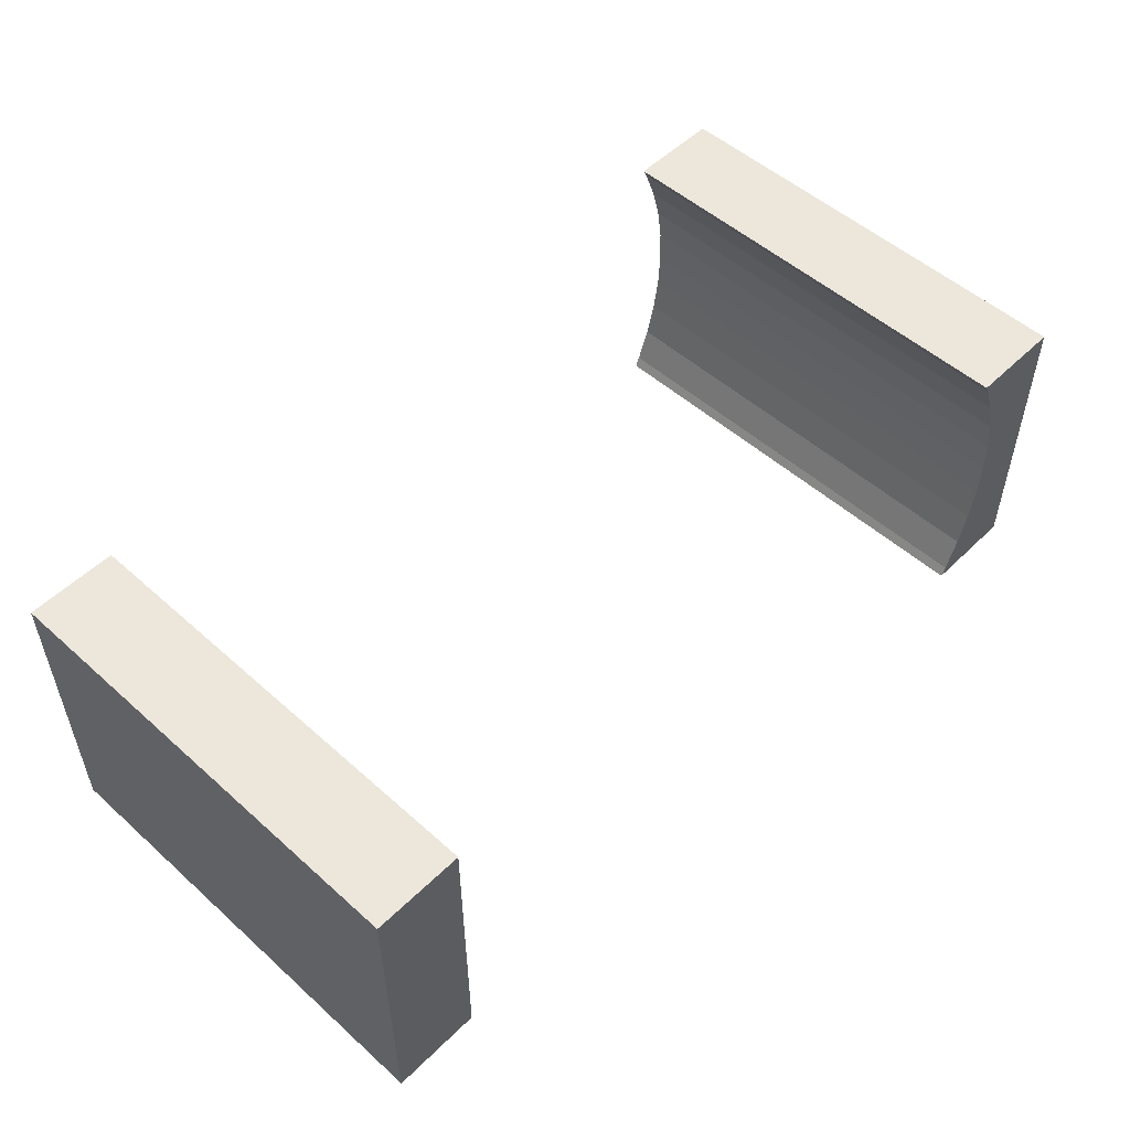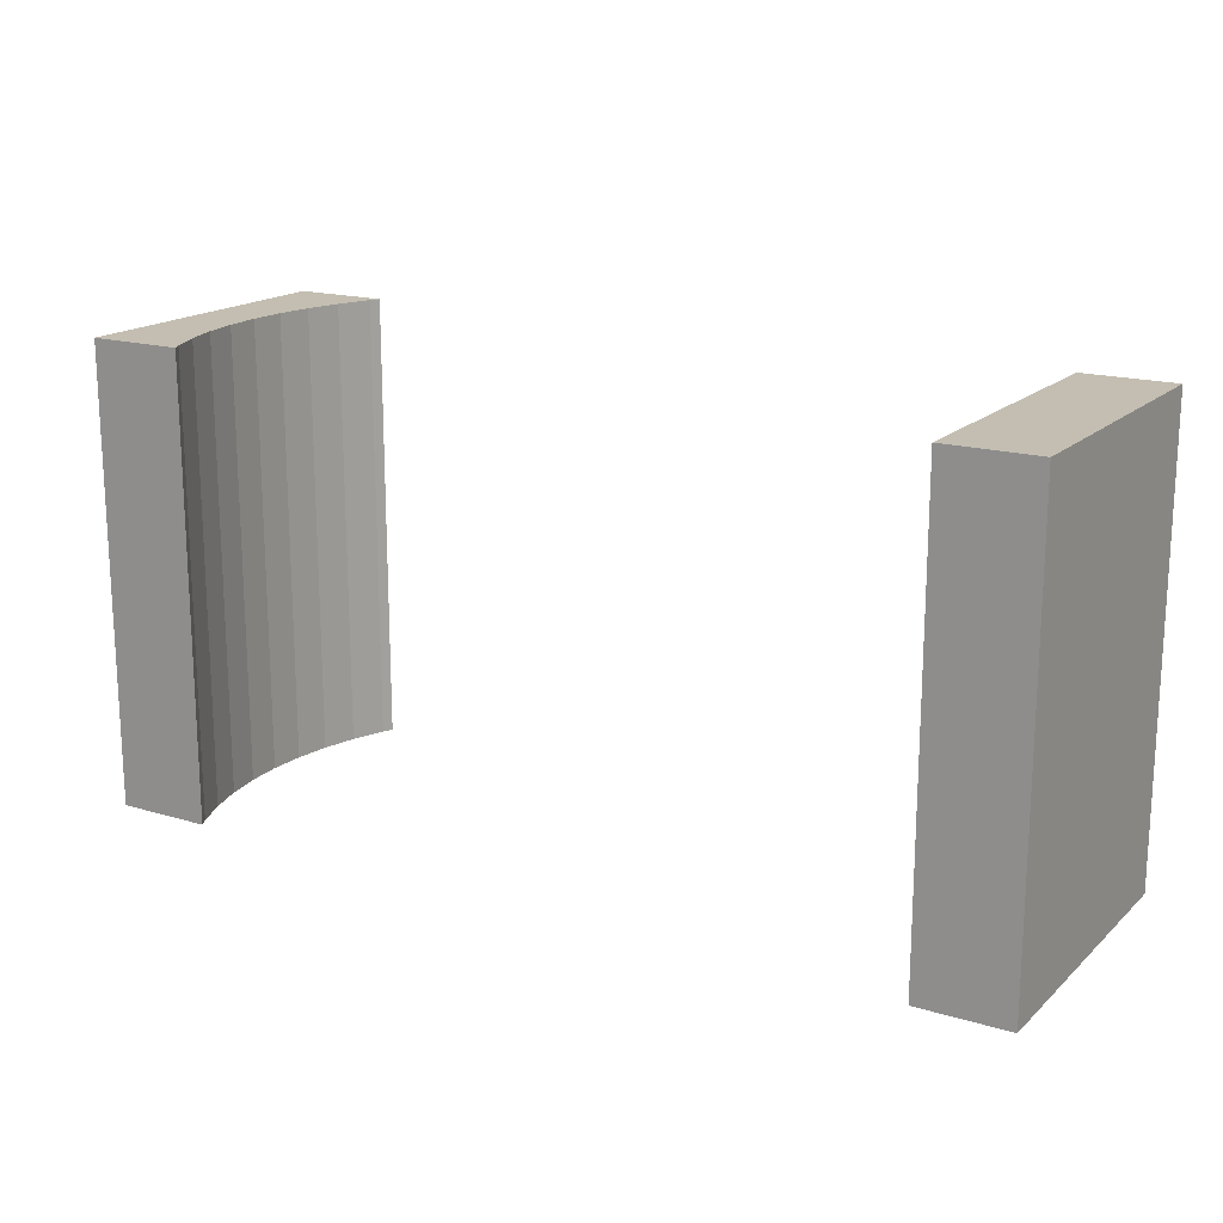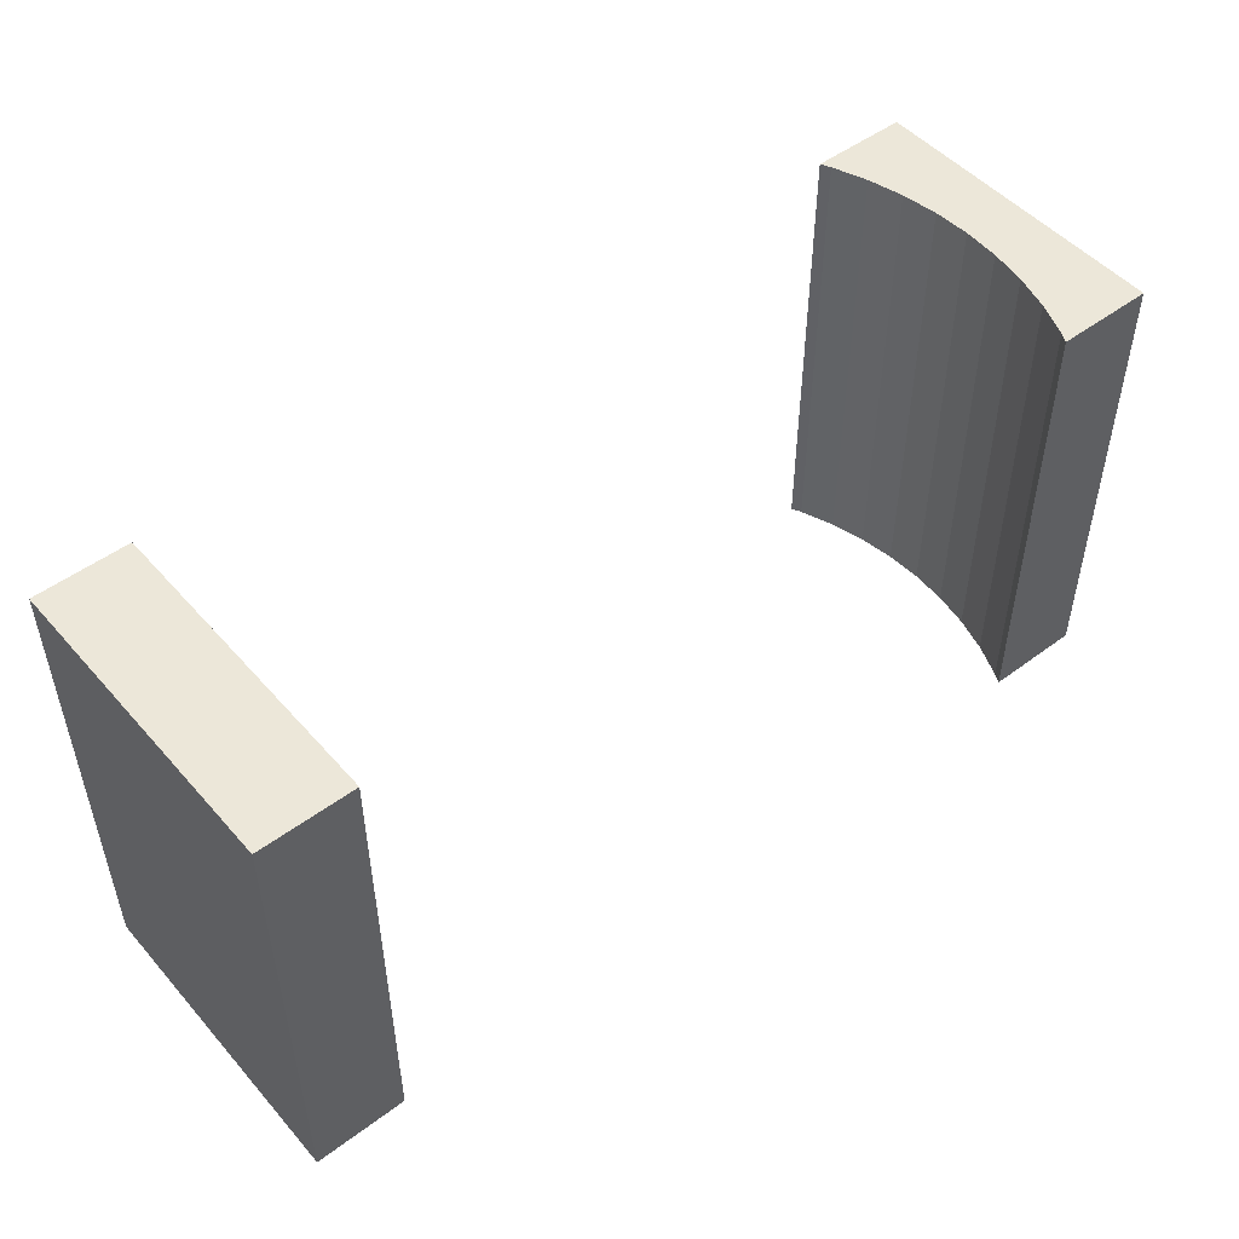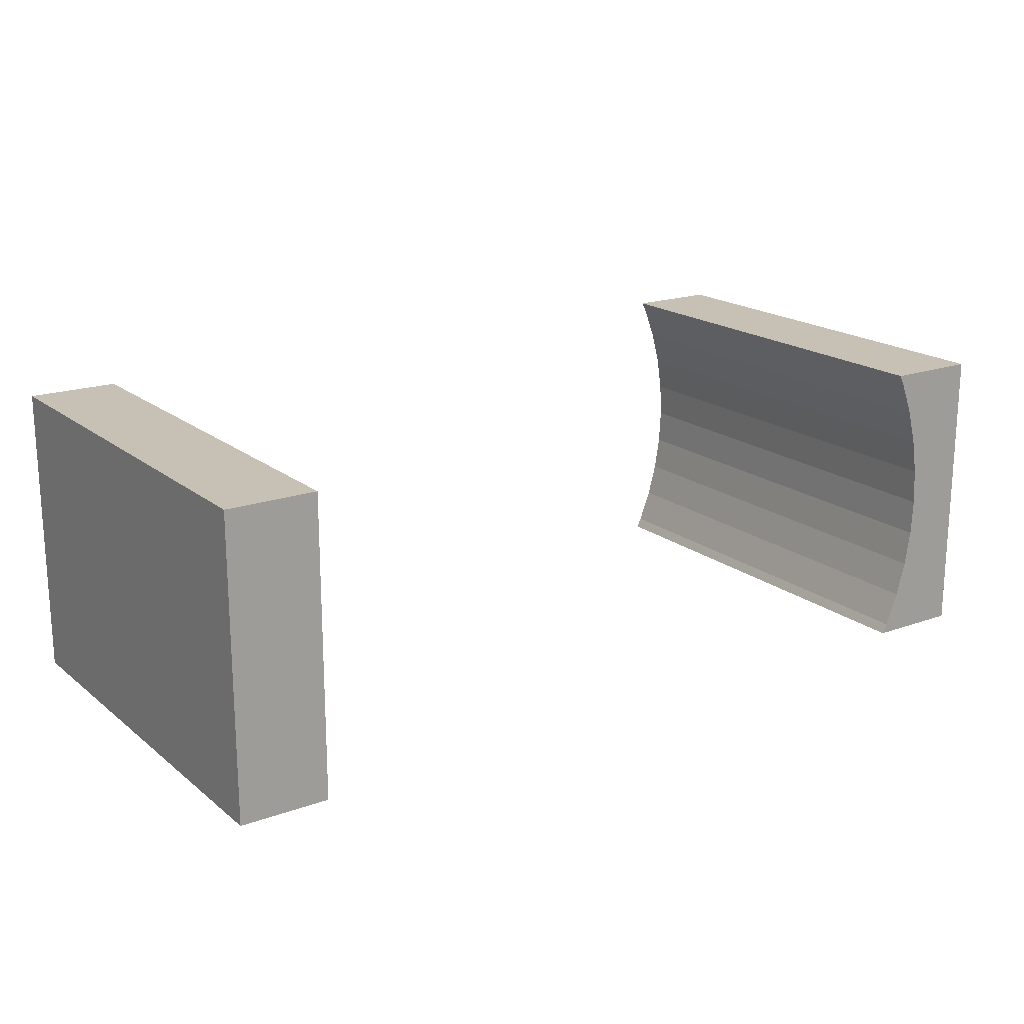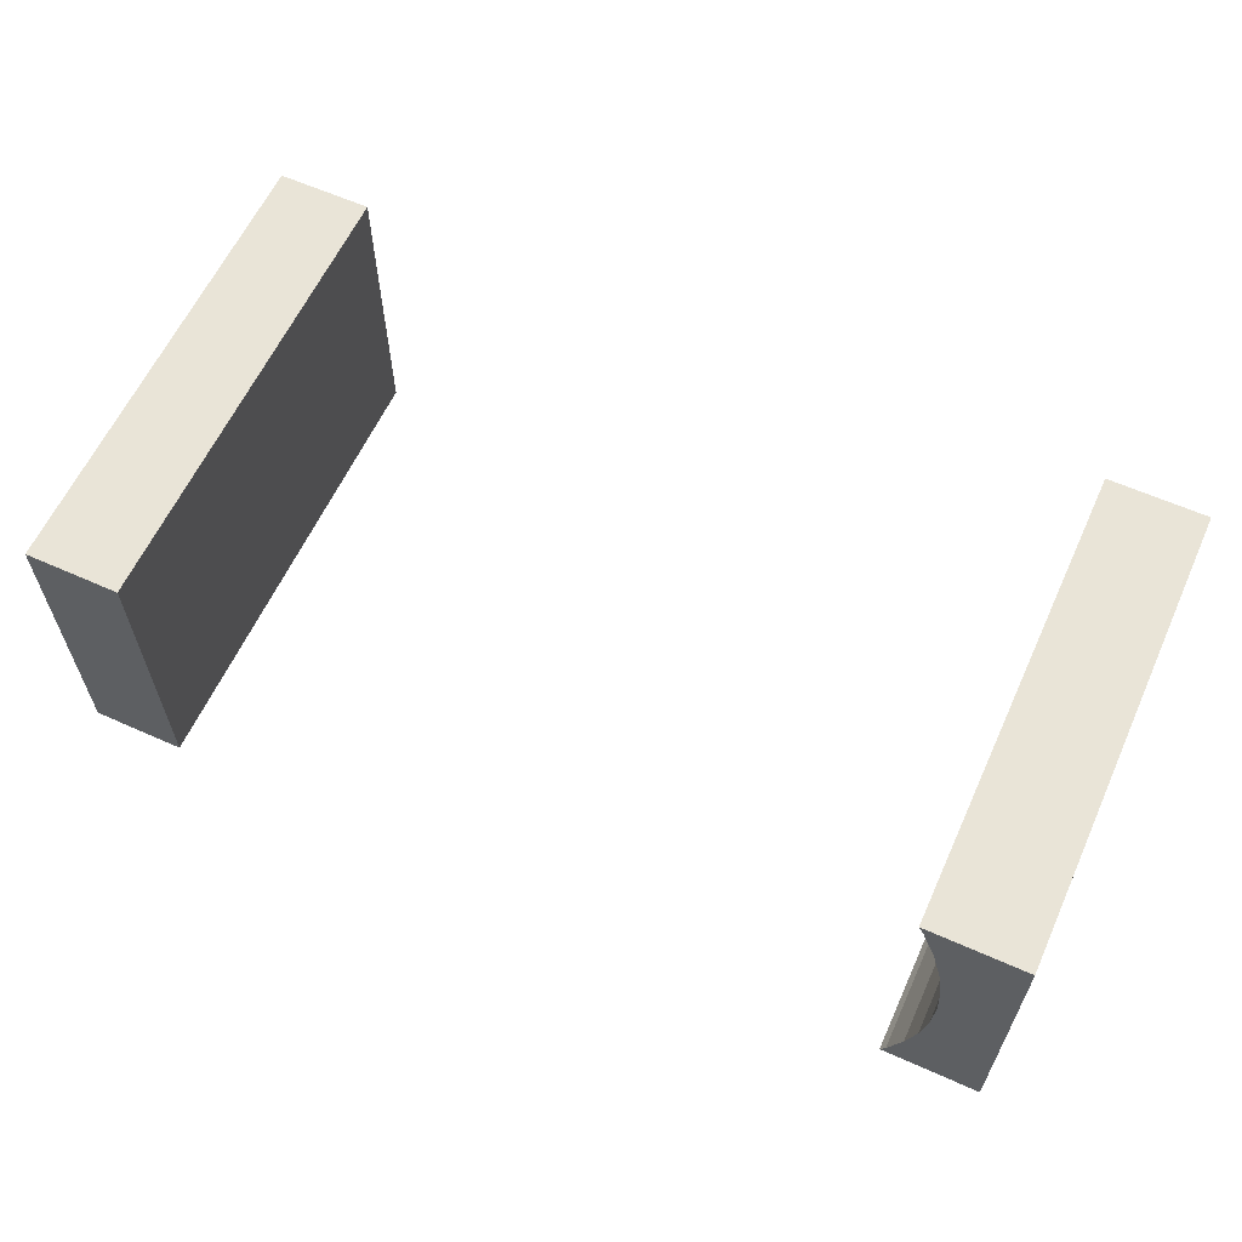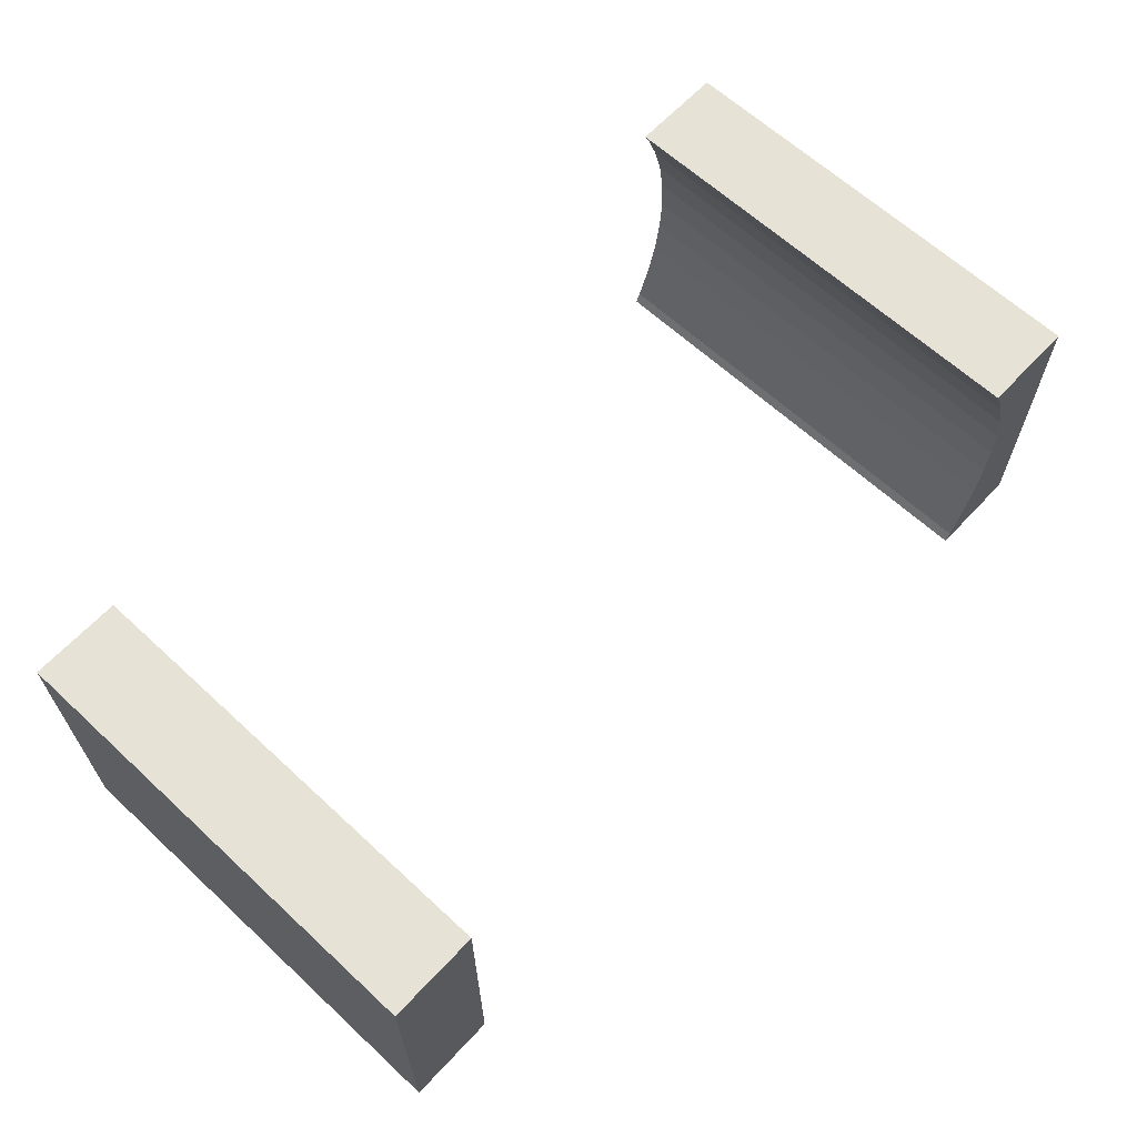
<metadata>
{"format":"obj","ext":"obj","renderer":"f3d","projection":"perspective","resolution":1024,"background":"white","views":[{"elev":52.4,"azim":133.8,"up":"+Y"},{"elev":17.2,"azim":30.9,"up":"+Z"},{"elev":49.7,"azim":140.5,"up":"+Z"},{"elev":18.6,"azim":145.6,"up":"+Y"},{"elev":61.2,"azim":-155.5,"up":"+Y"},{"elev":64.0,"azim":133.0,"up":"+Y"}]}
</metadata>
<code>
o obj_0
v 66 		-20 		10
v 66 		-20 		-50
v 66 		20 		-50
v 66 		20 		10
v -54 		20 		10
v -54 		20 		-50
v -54 		-20 		-50
v -54 		-20 		10
v -41.37 		-20 		10
v -42.02 		-18.71 		10
v -46 		0 		10
v -45.75 		4.809 		10
v -43.75 		-14.22 		10
v -45 		9.564 		10
v -43.75 		14.22 		-50
v -45 		9.564 		-50
v -43.75 		14.22 		10
v -42.02 		18.71 		-50
v -42.02 		18.71 		10
v -45 		-9.564 		10
v -41.37 		20 		-50
v -45.75 		-4.809 		10
v -41.37 		20 		10
v -42.02 		-18.71 		-50
v -41.37 		-20 		-50
v -43.75 		-14.22 		-50
v 54 		20 		-50
v 54 		20 		10
v -45 		-9.564 		-50
v -45.75 		4.809 		-50
v -45.75 		-4.809 		-50
v -46 		0 		-50
v 54 		-20 		-50
v 54 		-20 		10
g group_0_15277357
f 1 2 3
f 1 3 4
f 5 6 7
f 5 7 8
f 13 8 10
f 14 5 12
f 19 5 17
f 20 8 13
f 12 5 11
f 8 11 5
f 22 8 20
f 9 10 8
f 9 7 25
f 23 5 19
f 8 7 9
f 25 7 24
f 11 8 22
f 4 3 27
f 4 27 28
f 15 6 18
f 16 14 12
f 16 12 30
f 26 24 7
f 14 17 5
f 21 18 6
f 29 26 7
f 21 6 23
f 15 17 14
f 15 14 16
f 30 32 6
f 15 16 6
f 24 10 9
f 24 9 25
f 31 29 7
f 32 31 7
f 5 23 6
f 18 19 17
f 18 17 15
f 19 18 21
f 19 21 23
f 26 13 10
f 26 10 24
f 28 27 33
f 28 33 34
f 4 28 34
f 4 34 1
f 2 33 27
f 2 27 3
f 7 6 32
f 30 6 16
f 29 20 13
f 29 13 26
f 34 33 2
f 34 2 1
f 31 22 20
f 31 20 29
f 22 31 32
f 22 32 11
f 30 12 11
f 30 11 32

</code>
